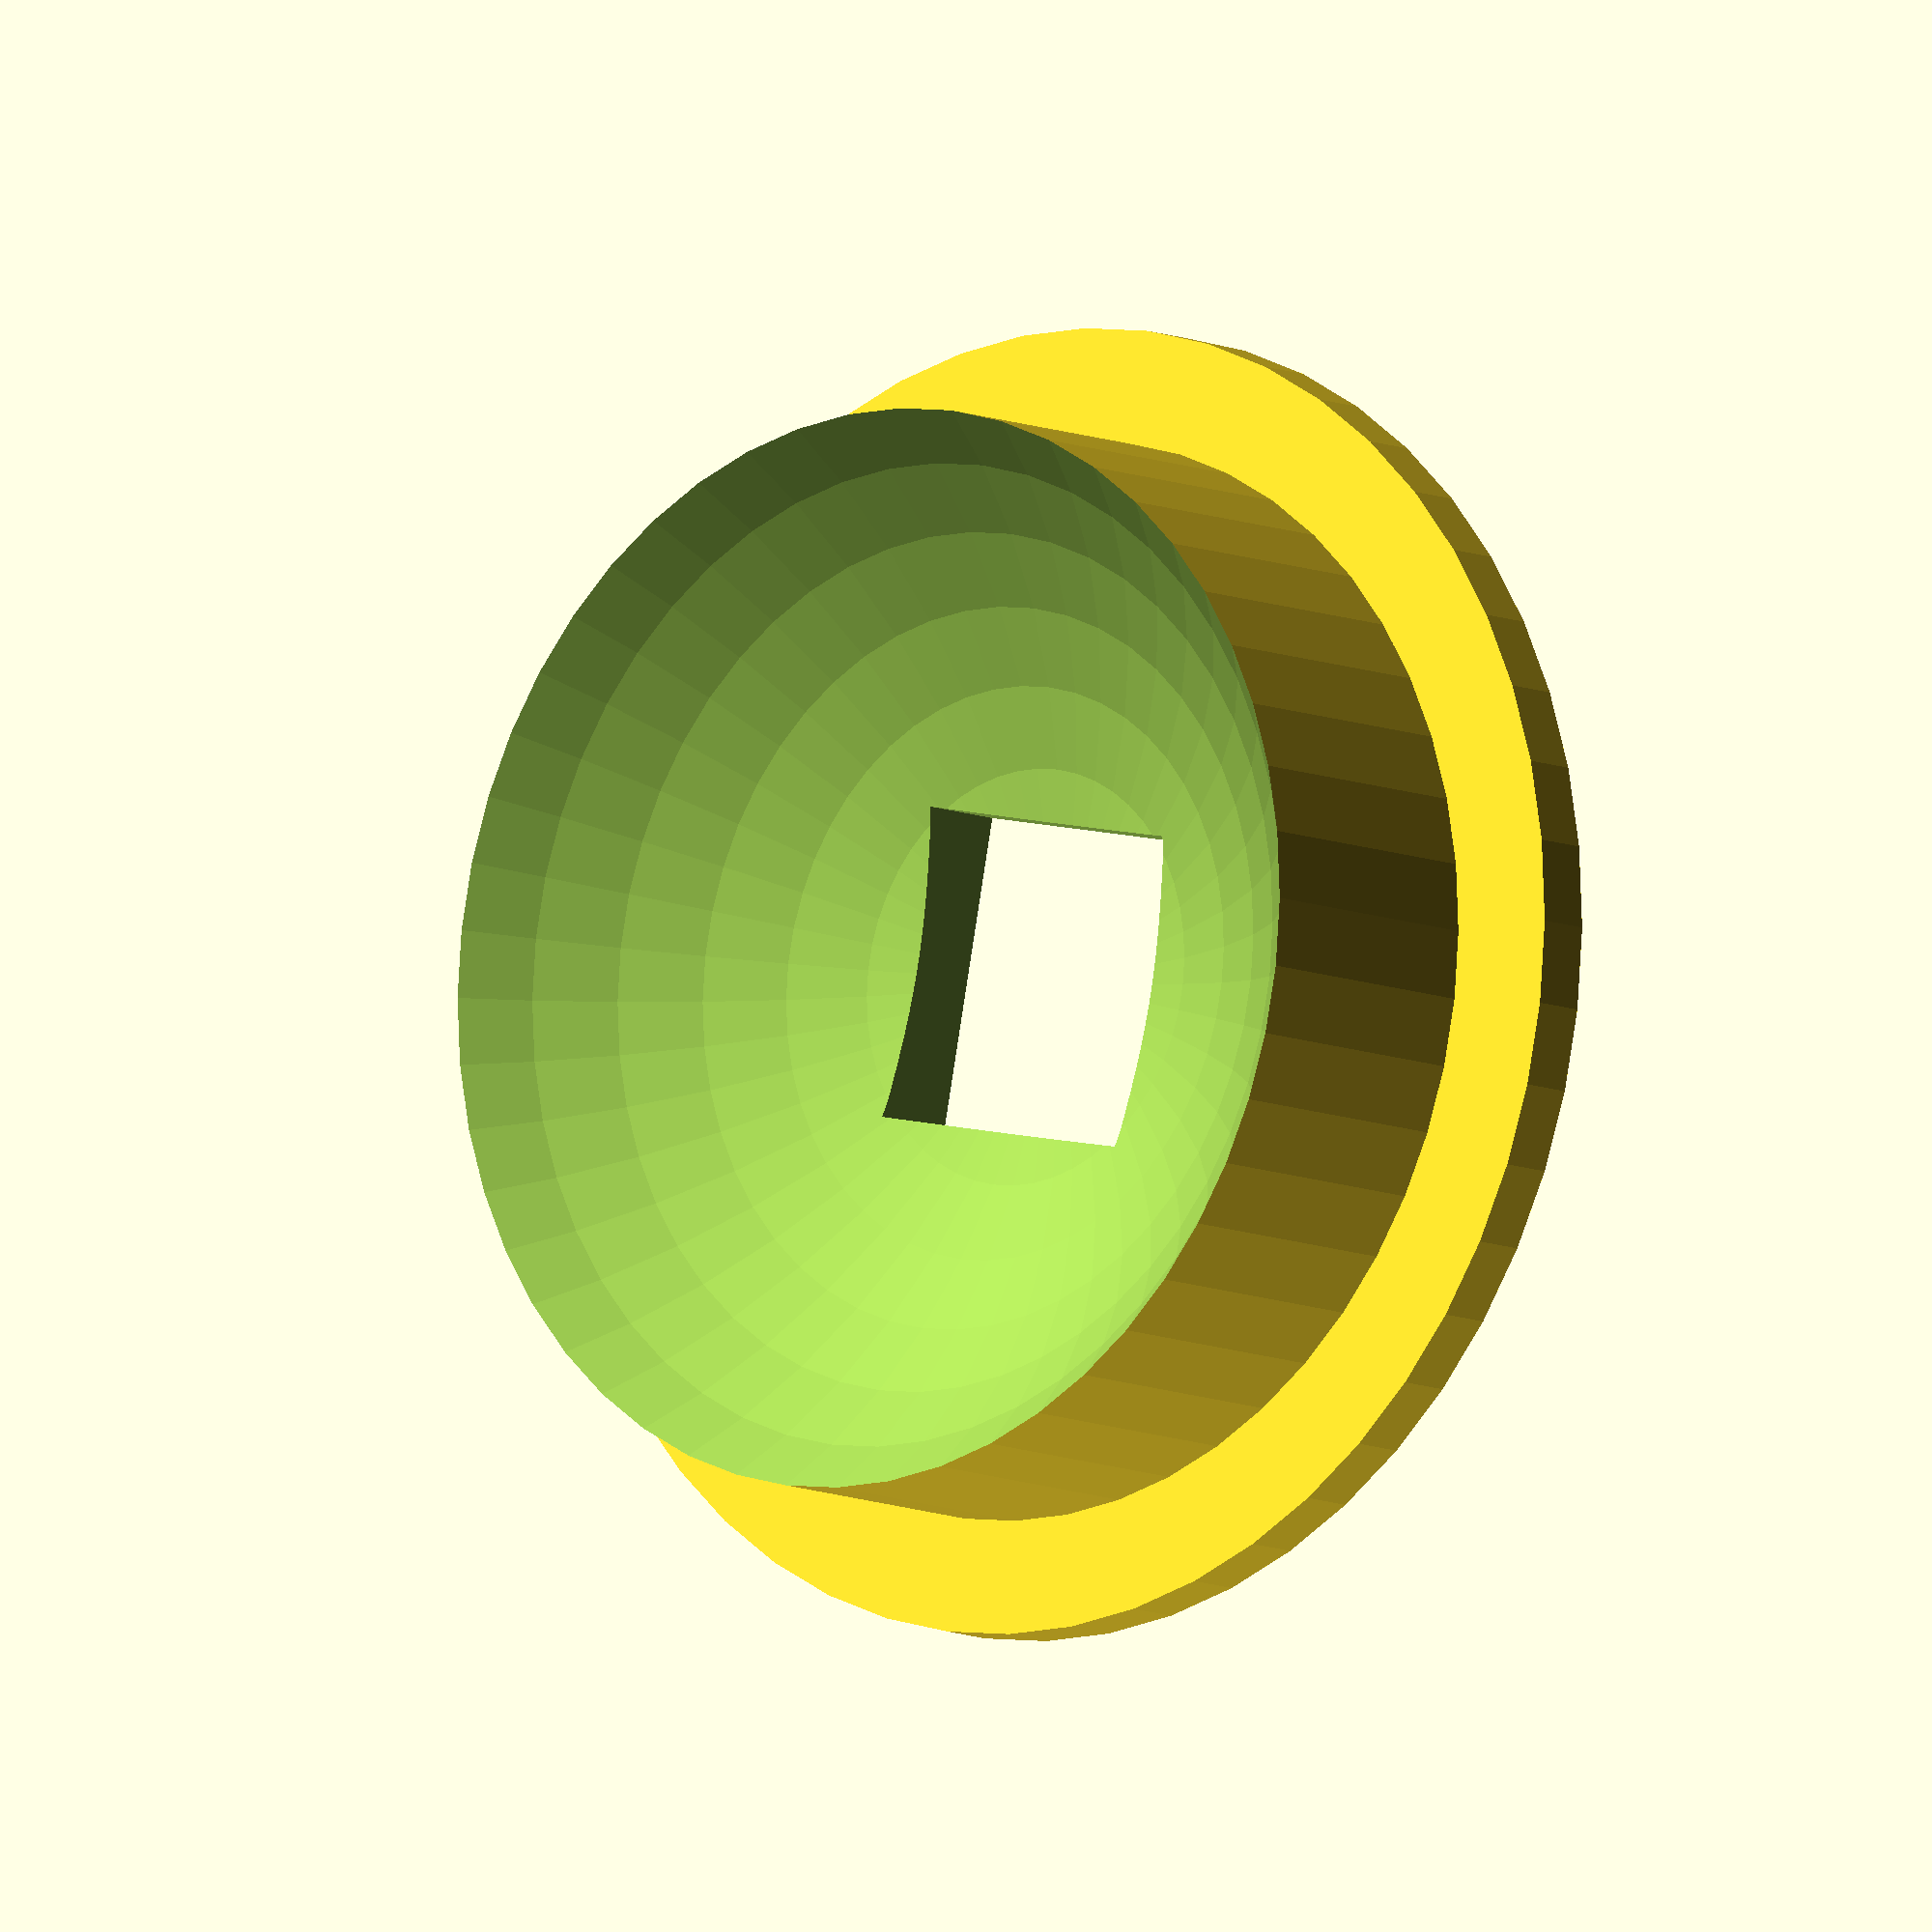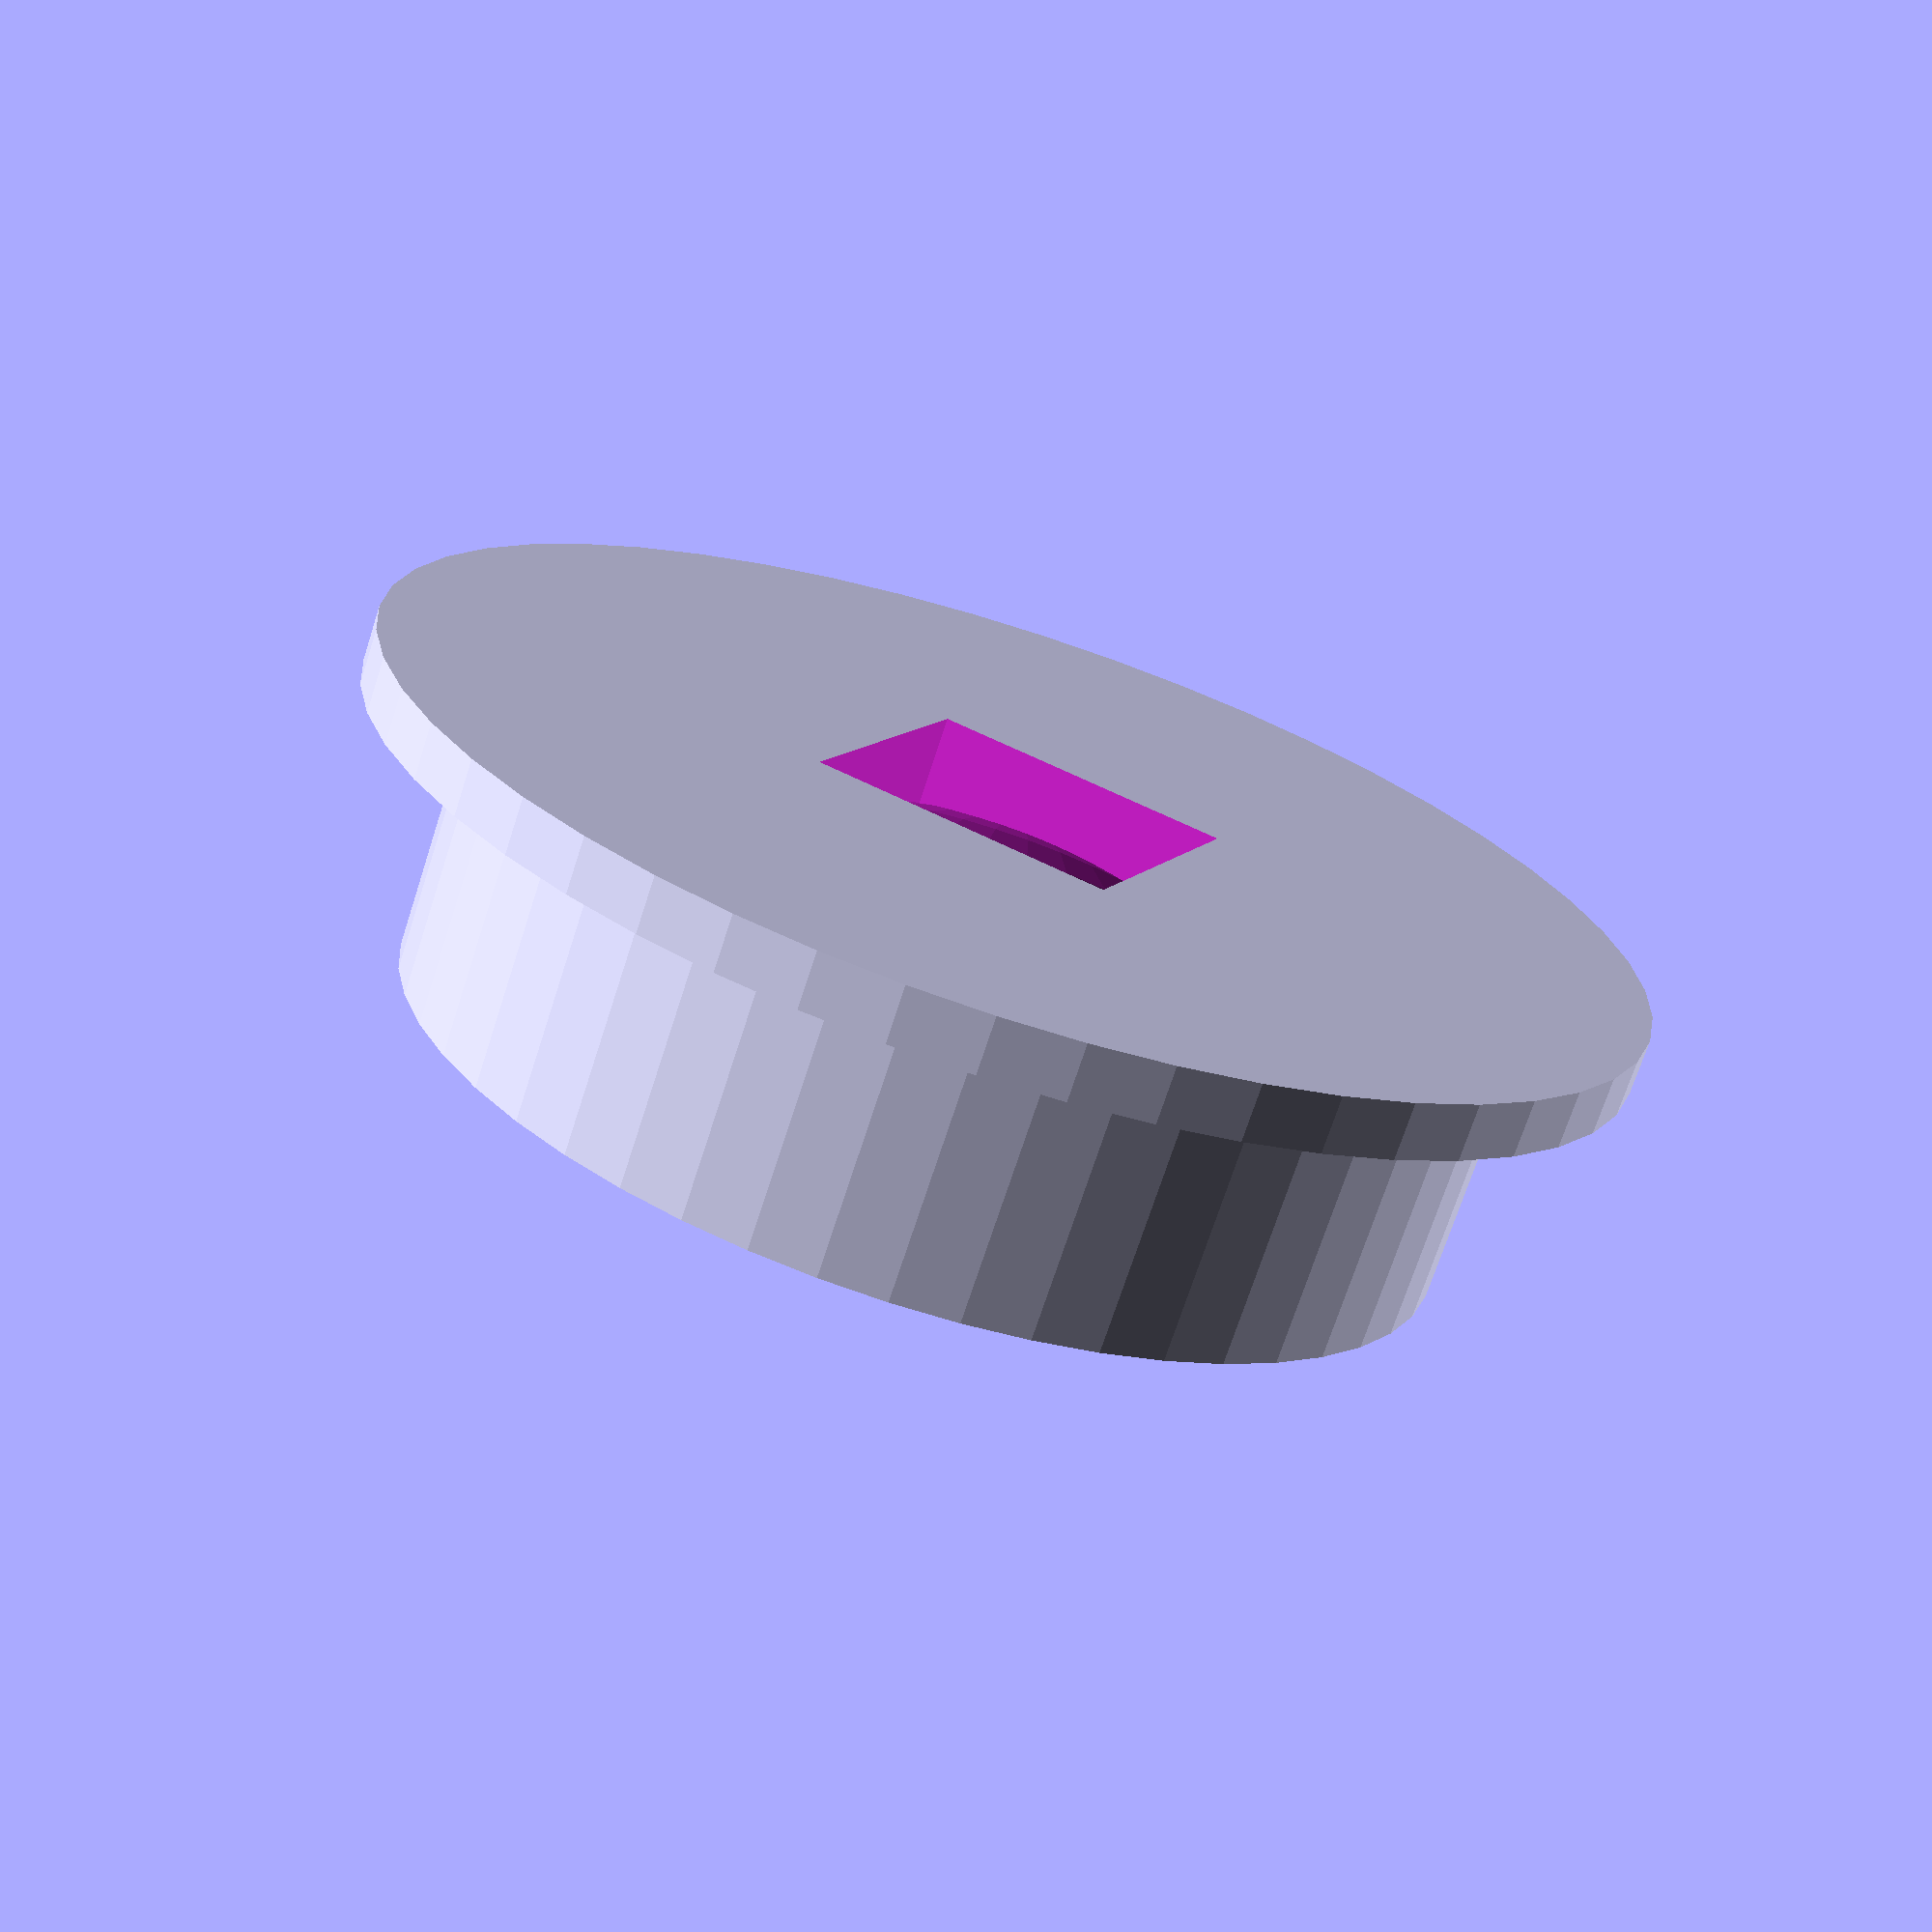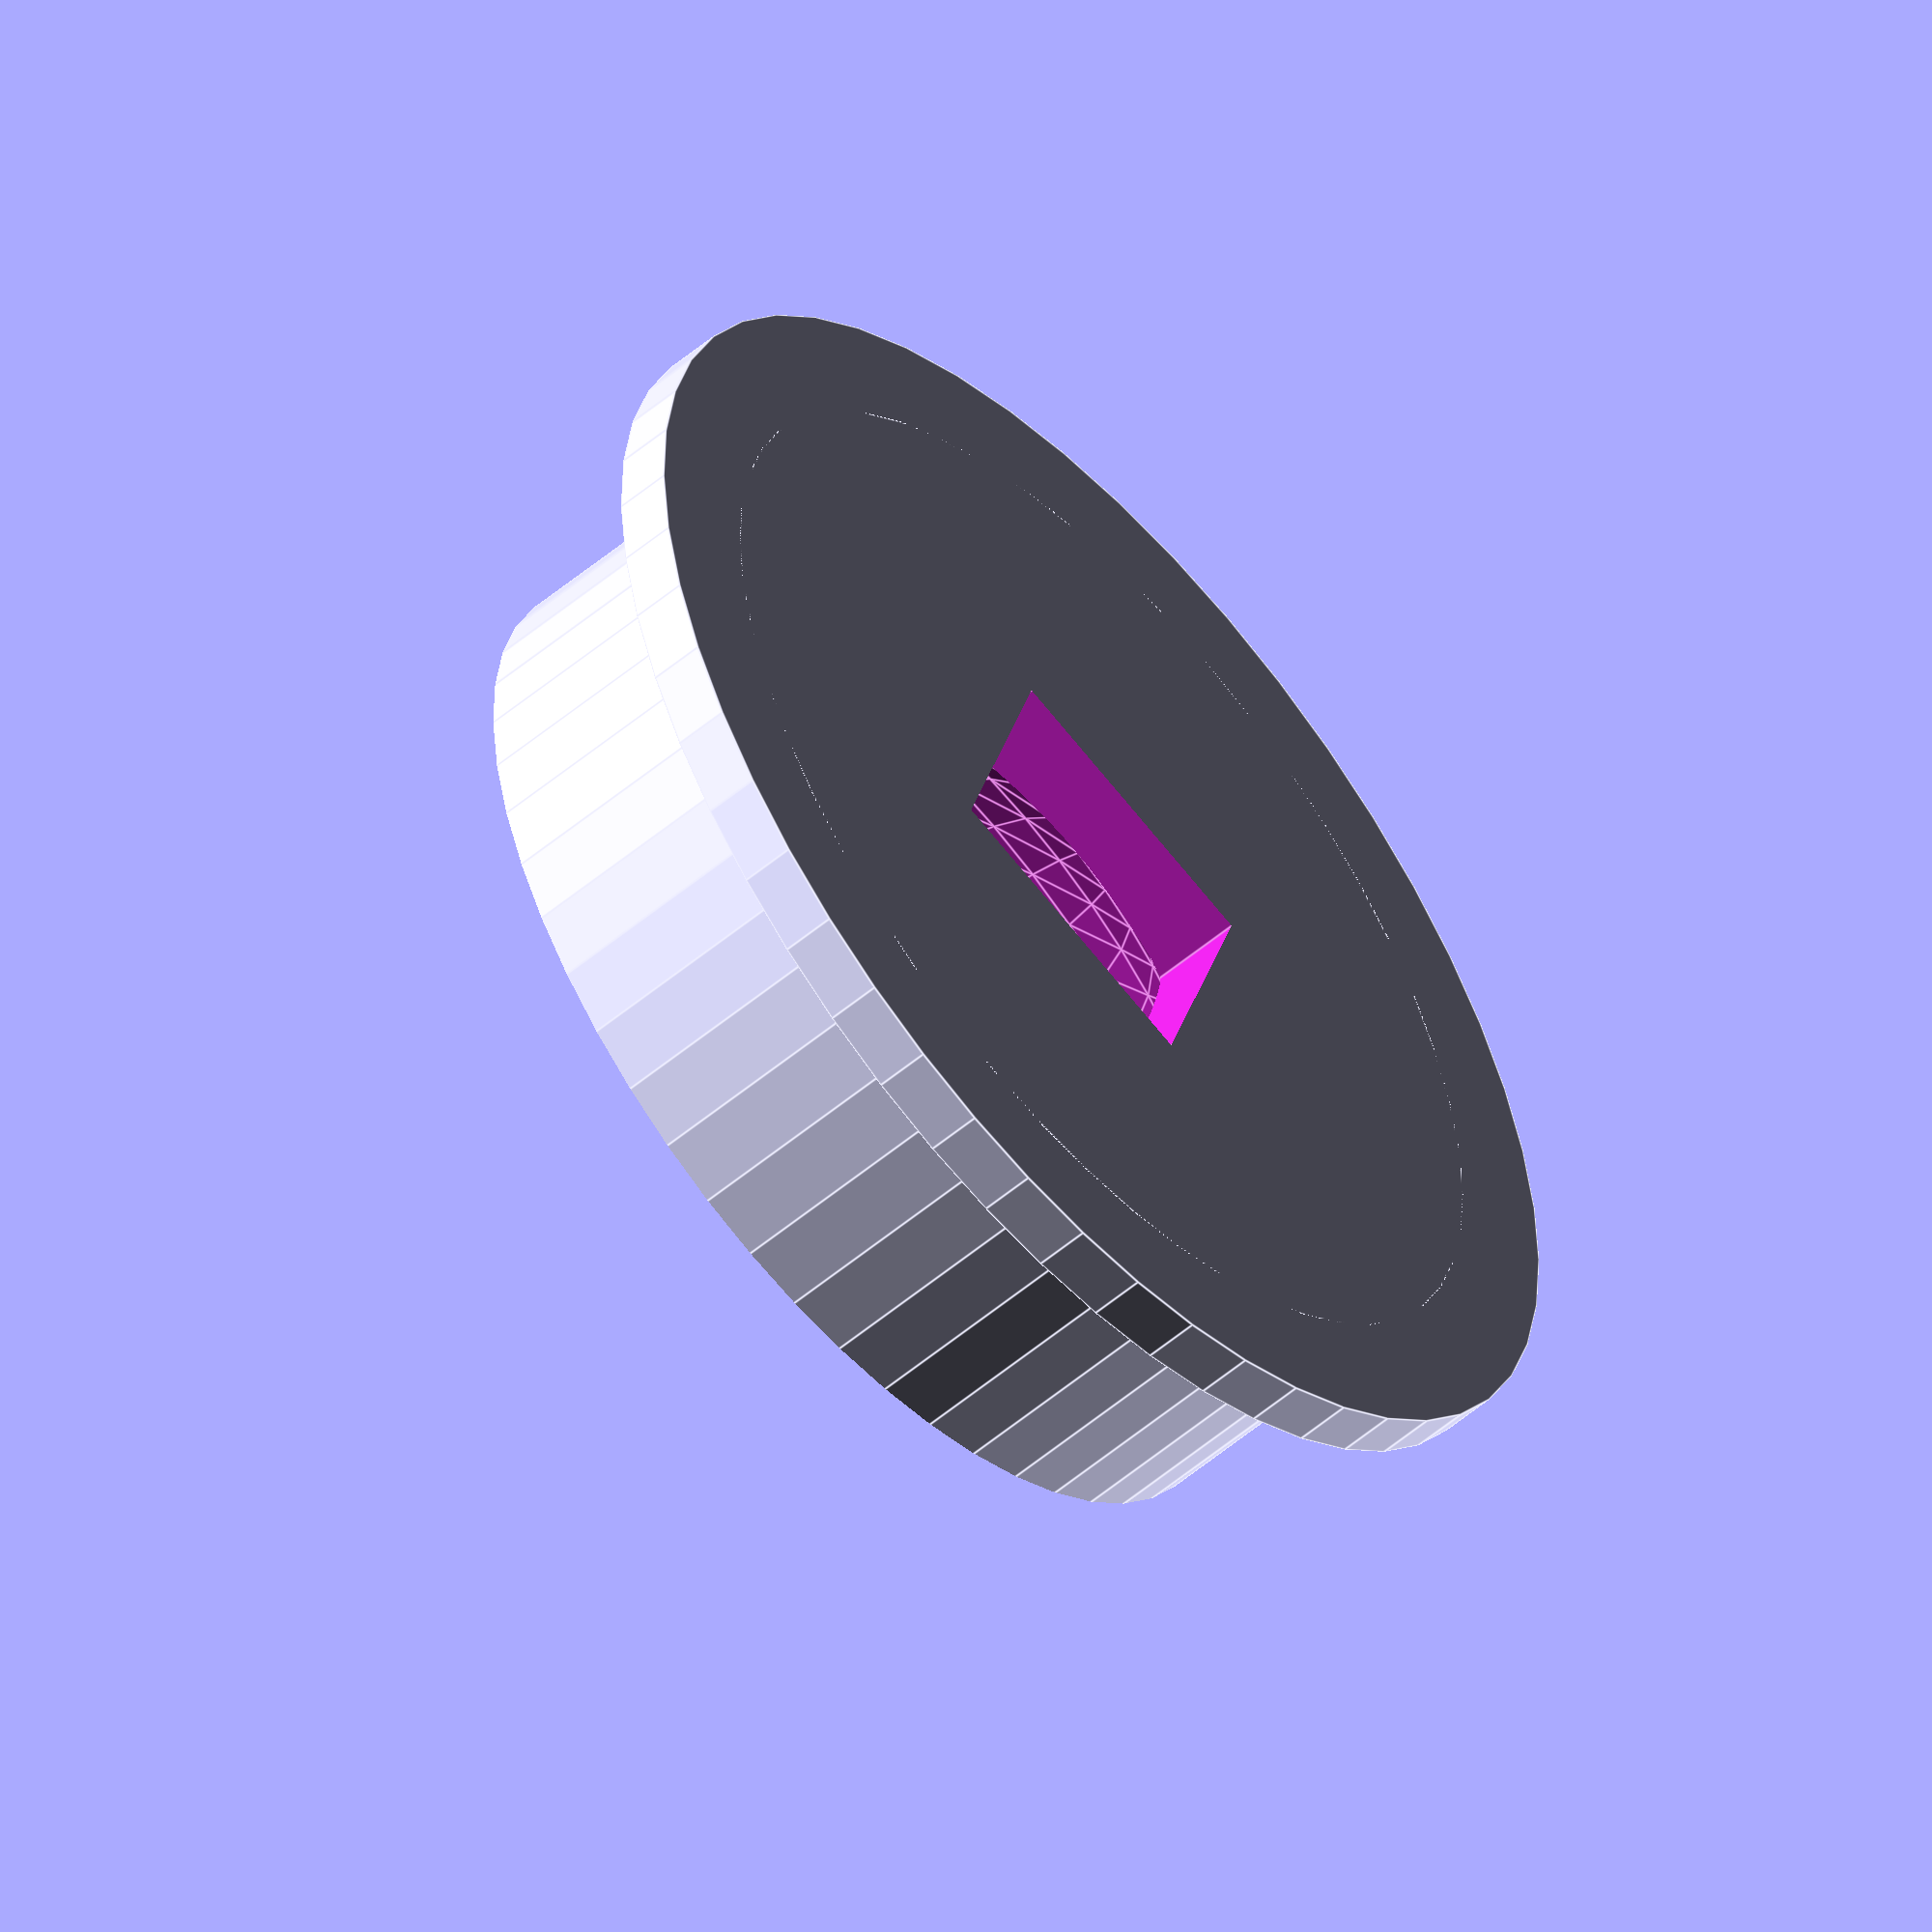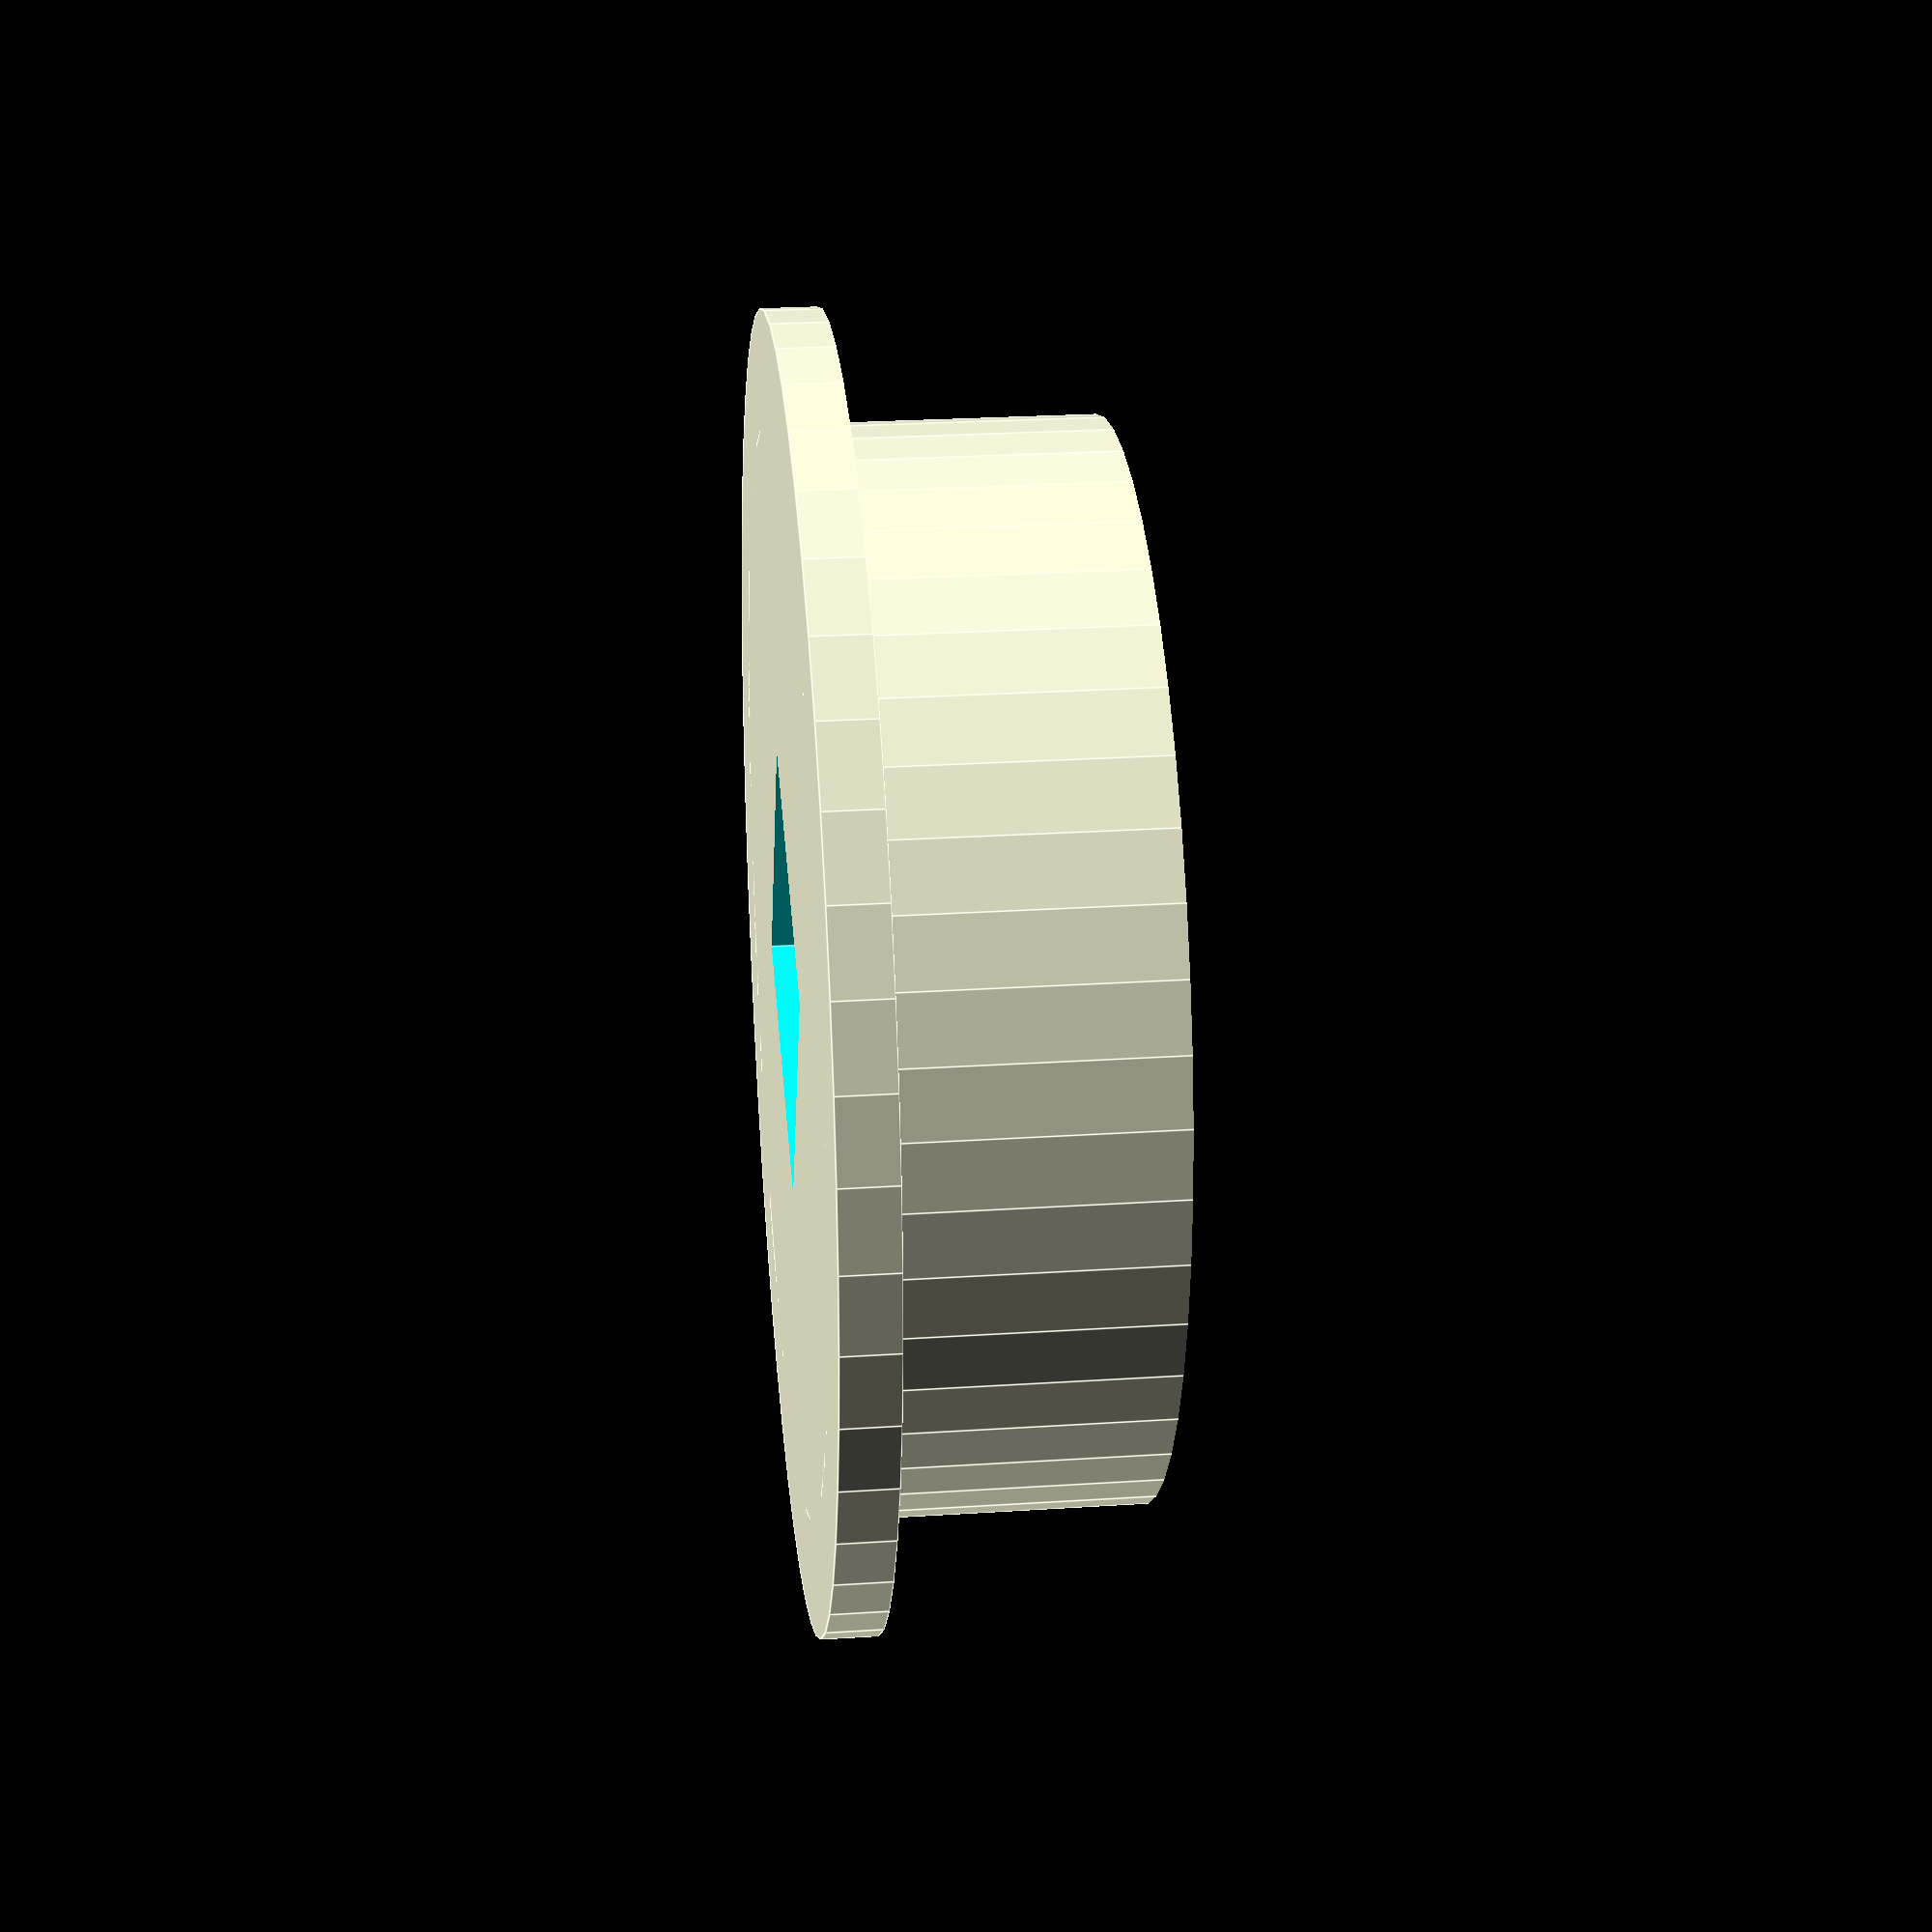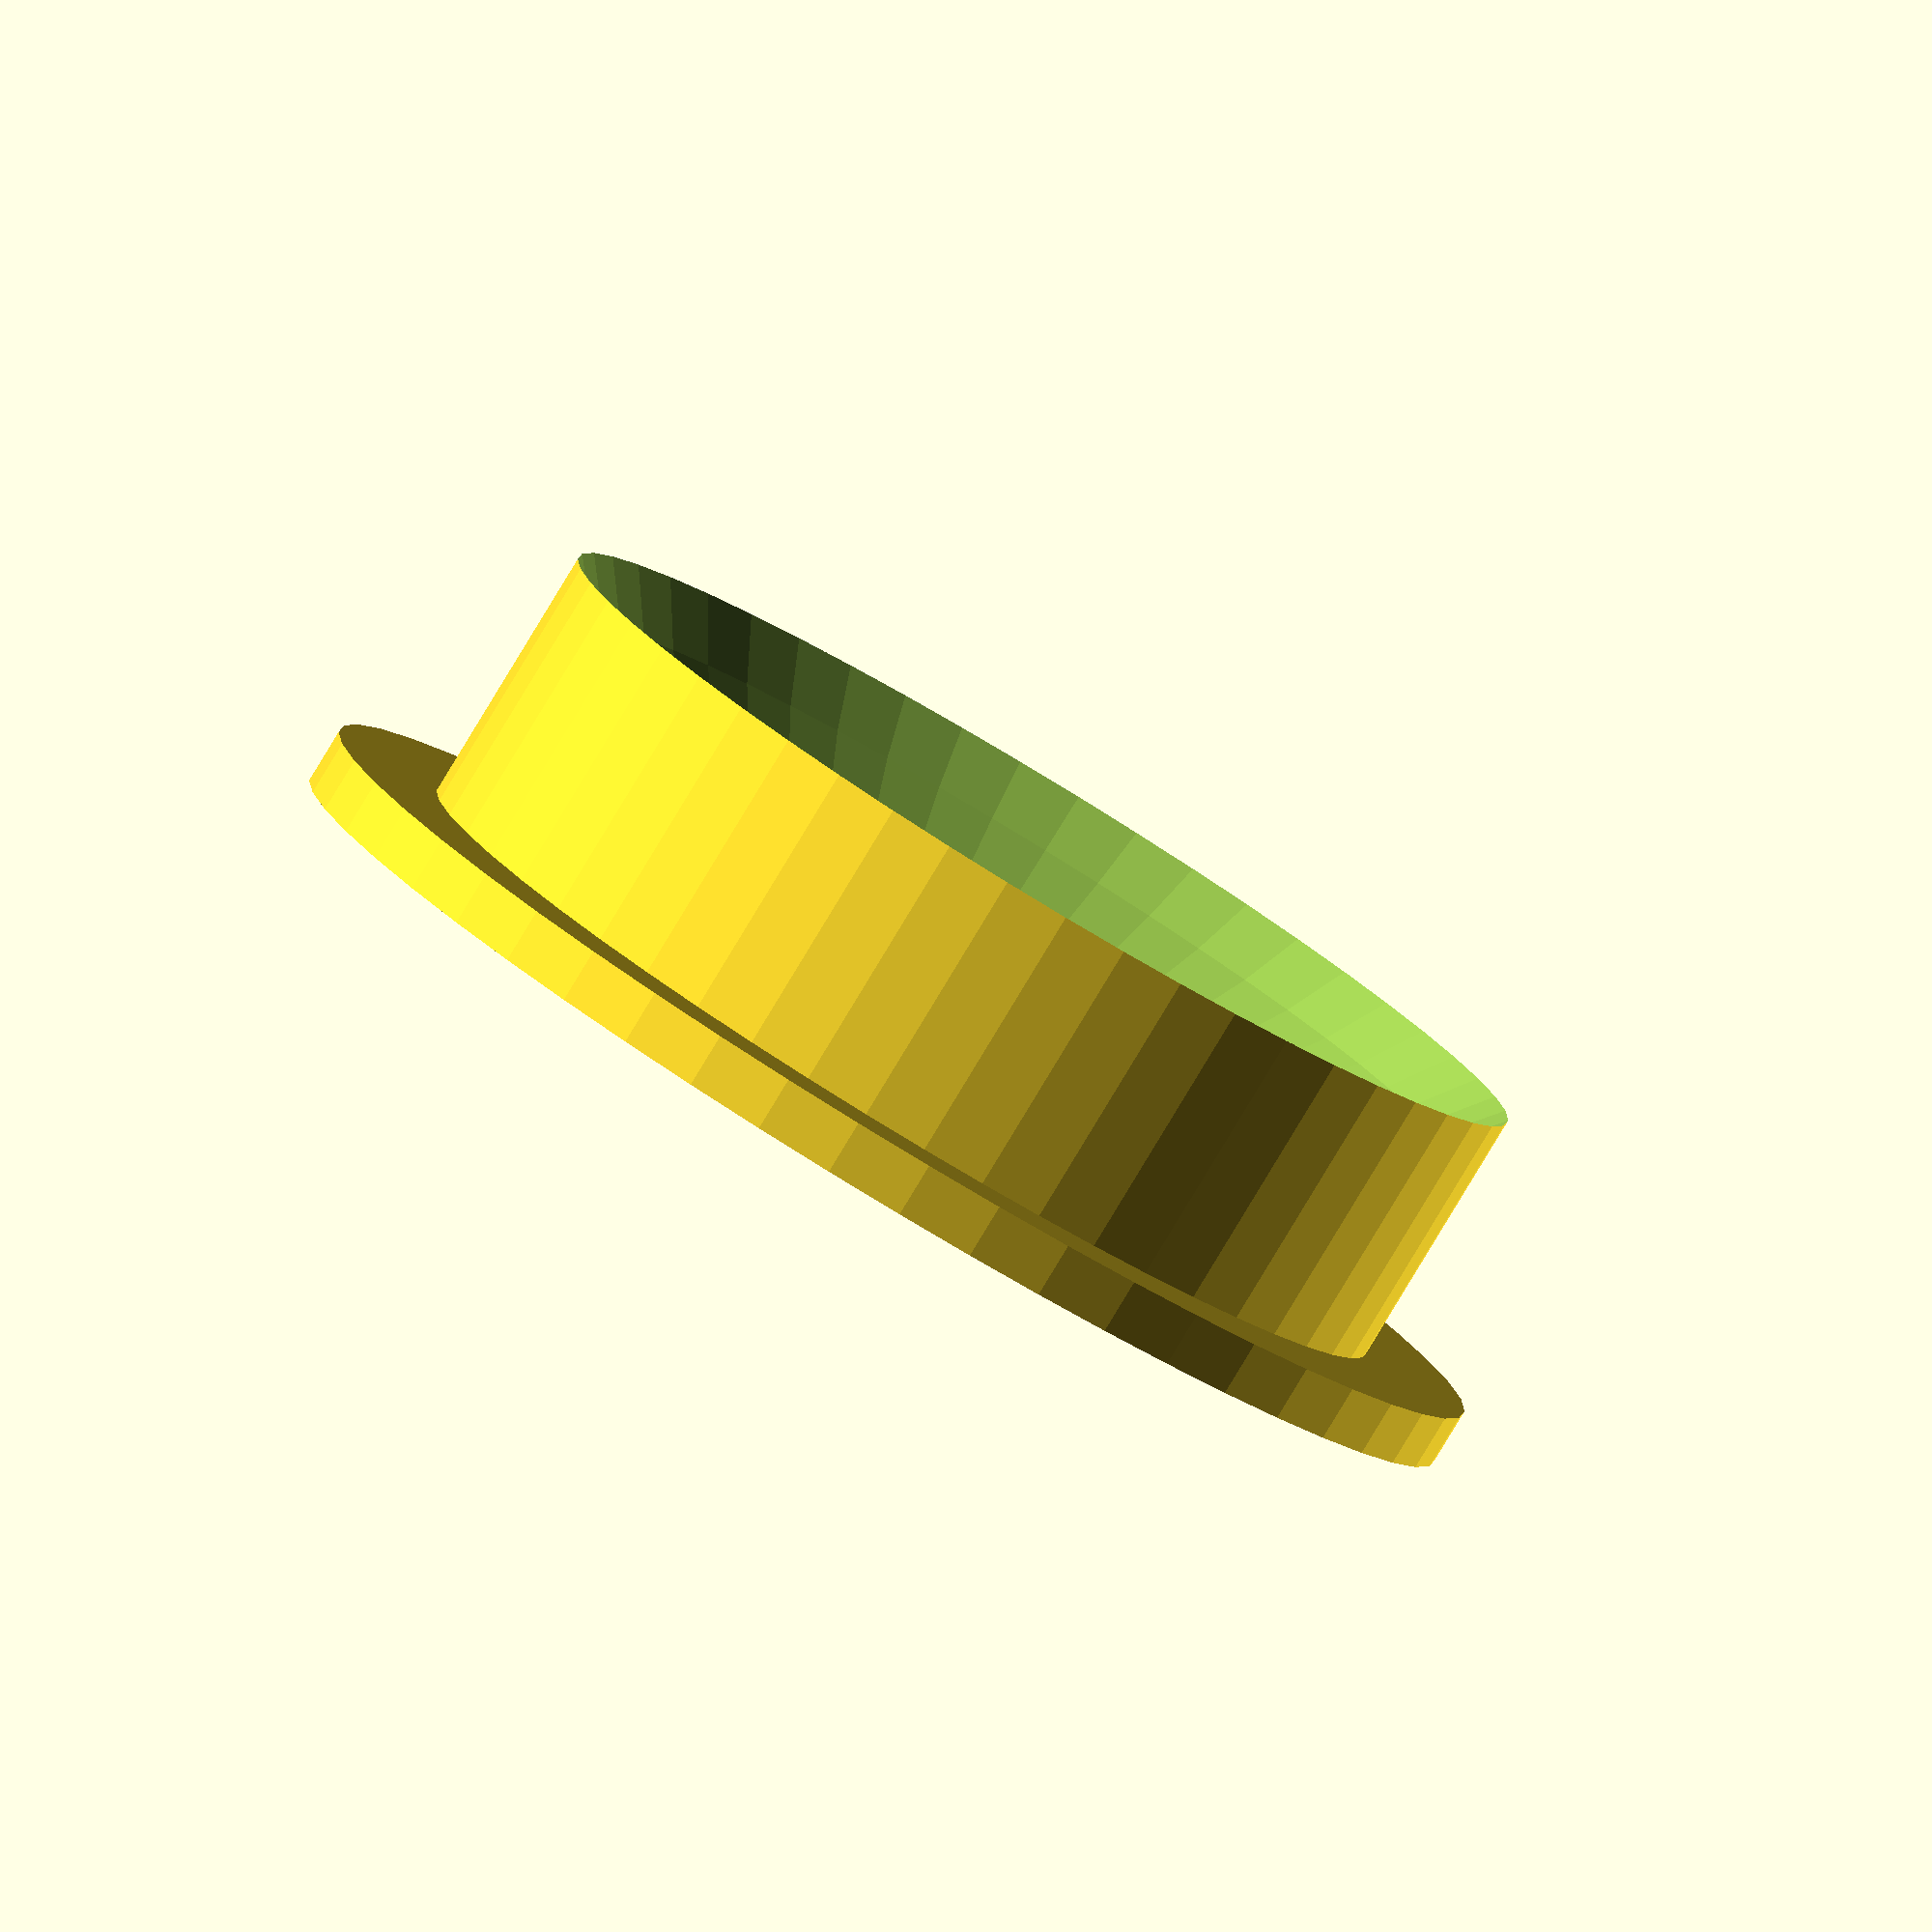
<openscad>
r=.75*25.4/2;
$fn=50;

R=5*r/4;
difference() {
union() {
difference() {
  translate([0,0,0.25*25.4/2])  
    cylinder(r=r,h=0.25*25.4,center=true);
  translate([0,0,R+1])
    sphere(r=R,center=true);
}
translate([0,0,0.5])
  cylinder(r=r+2,h=1,center=true);
}
cube([5.5,5.5,5.5],center=true);
}
</openscad>
<views>
elev=189.3 azim=101.6 roll=139.1 proj=o view=solid
elev=250.9 azim=245.7 roll=17.9 proj=p view=wireframe
elev=234.5 azim=73.2 roll=48.3 proj=o view=edges
elev=154.7 azim=332.8 roll=276.0 proj=p view=edges
elev=83.2 azim=87.2 roll=328.8 proj=o view=solid
</views>
